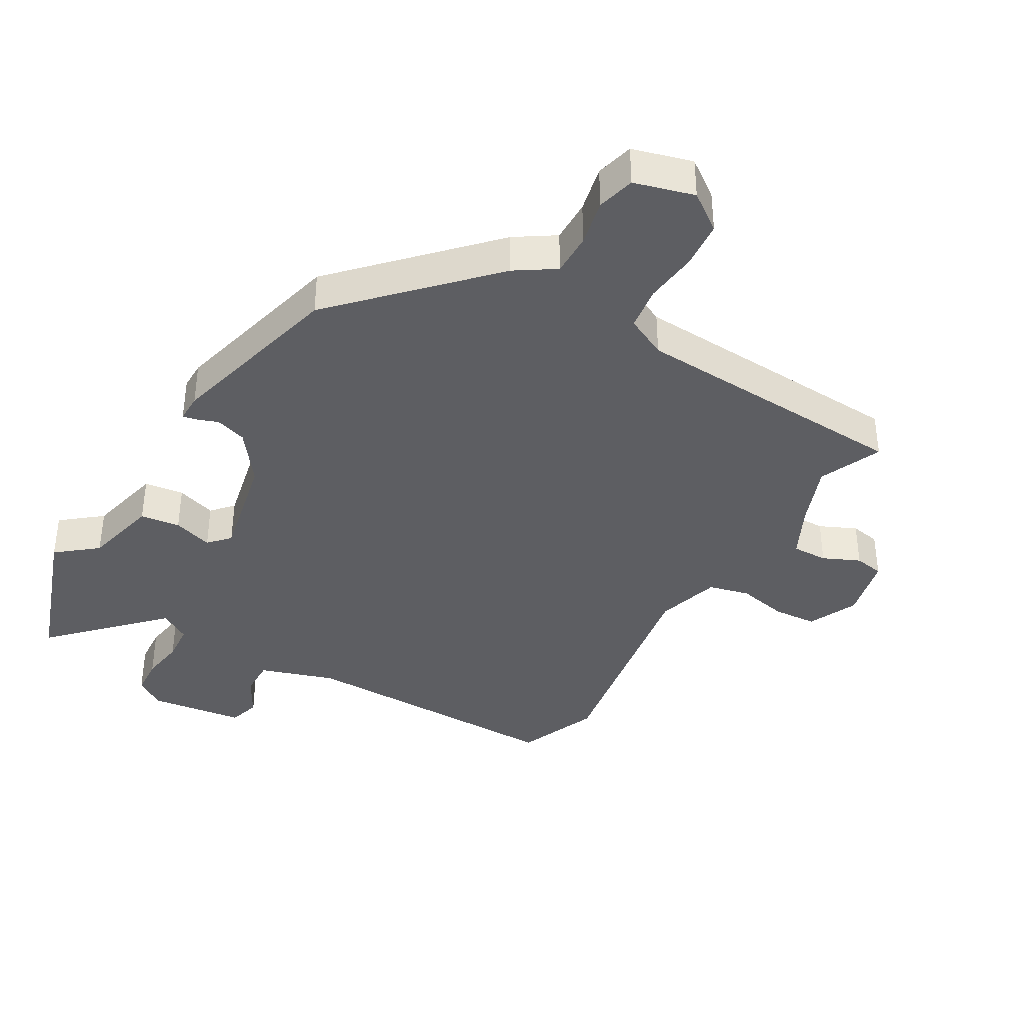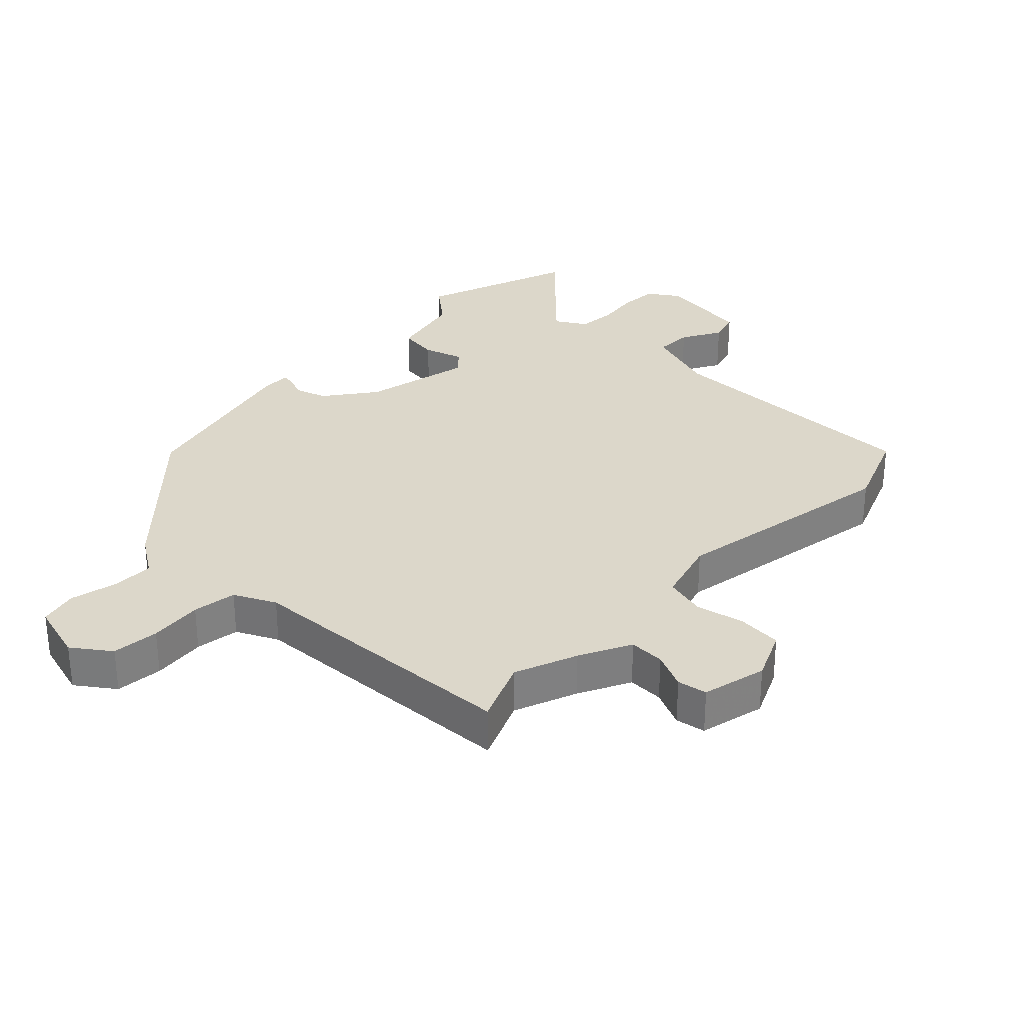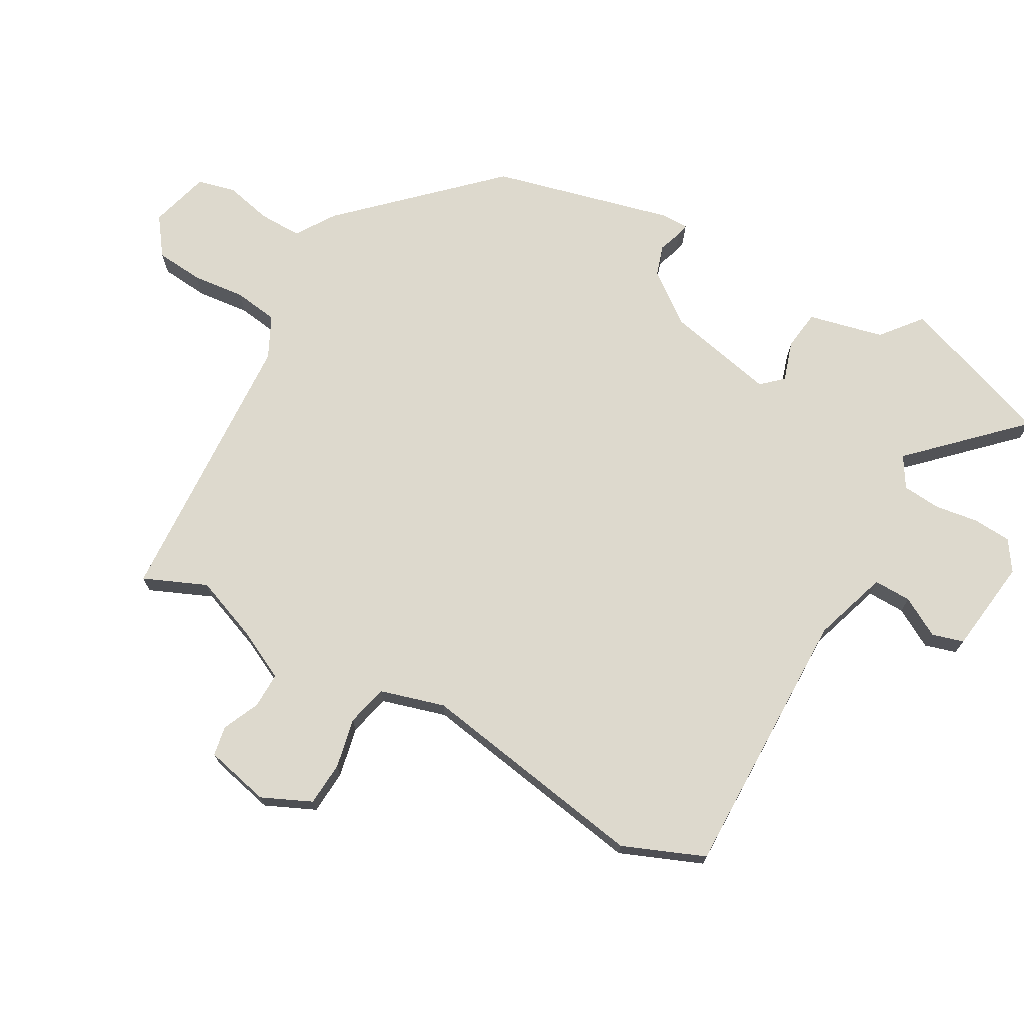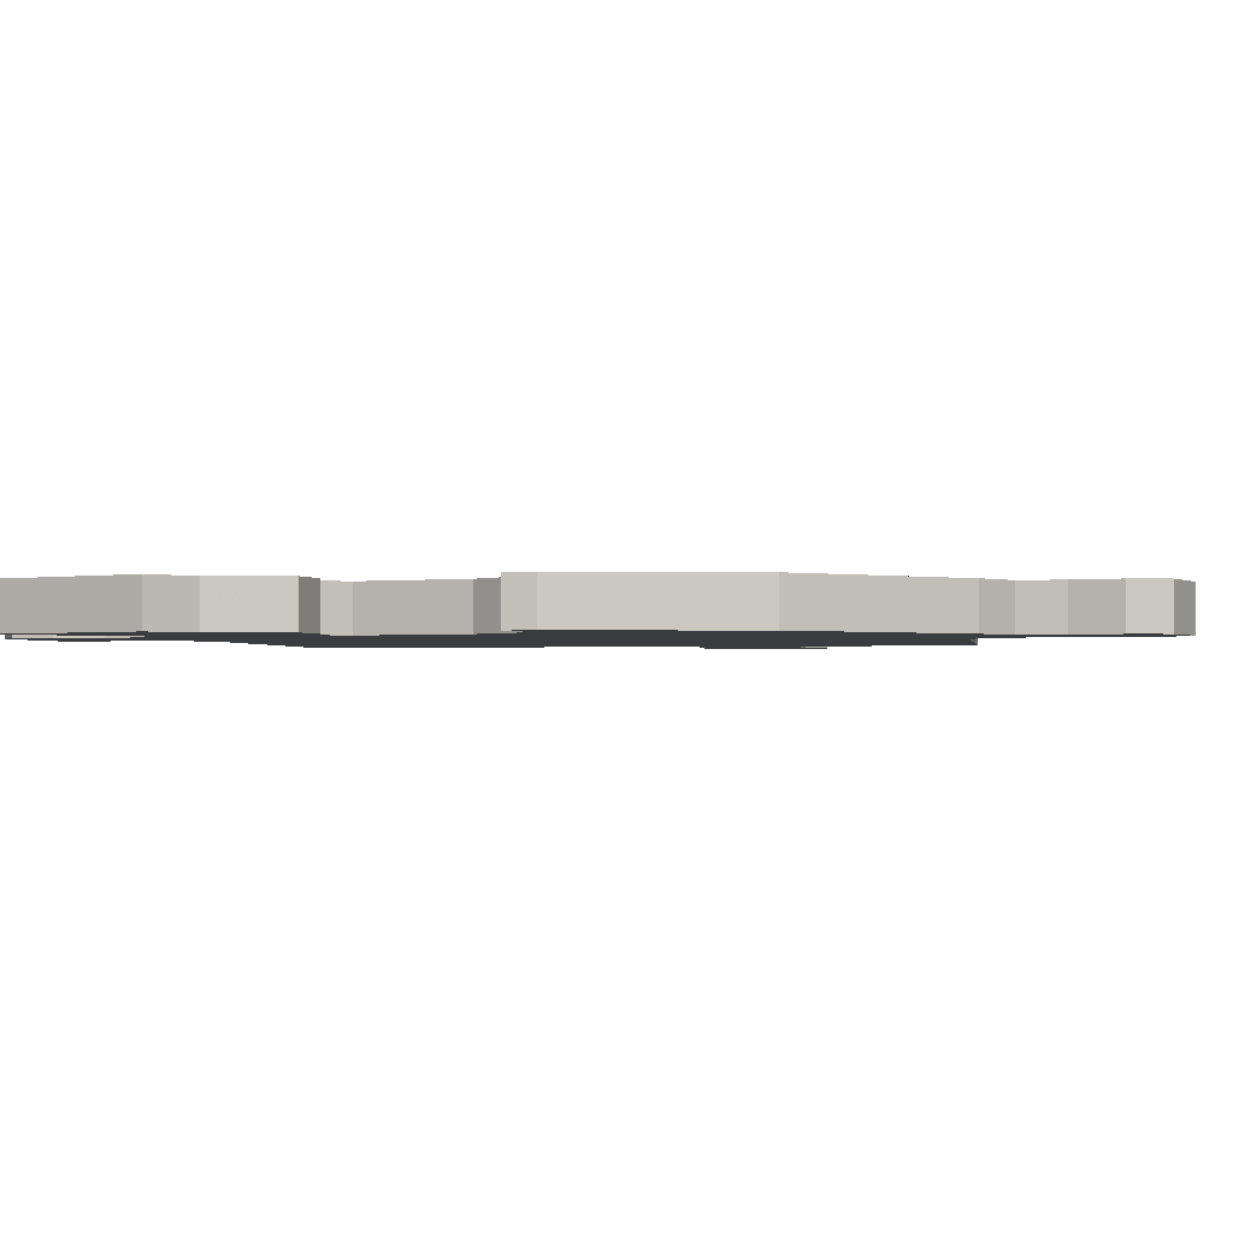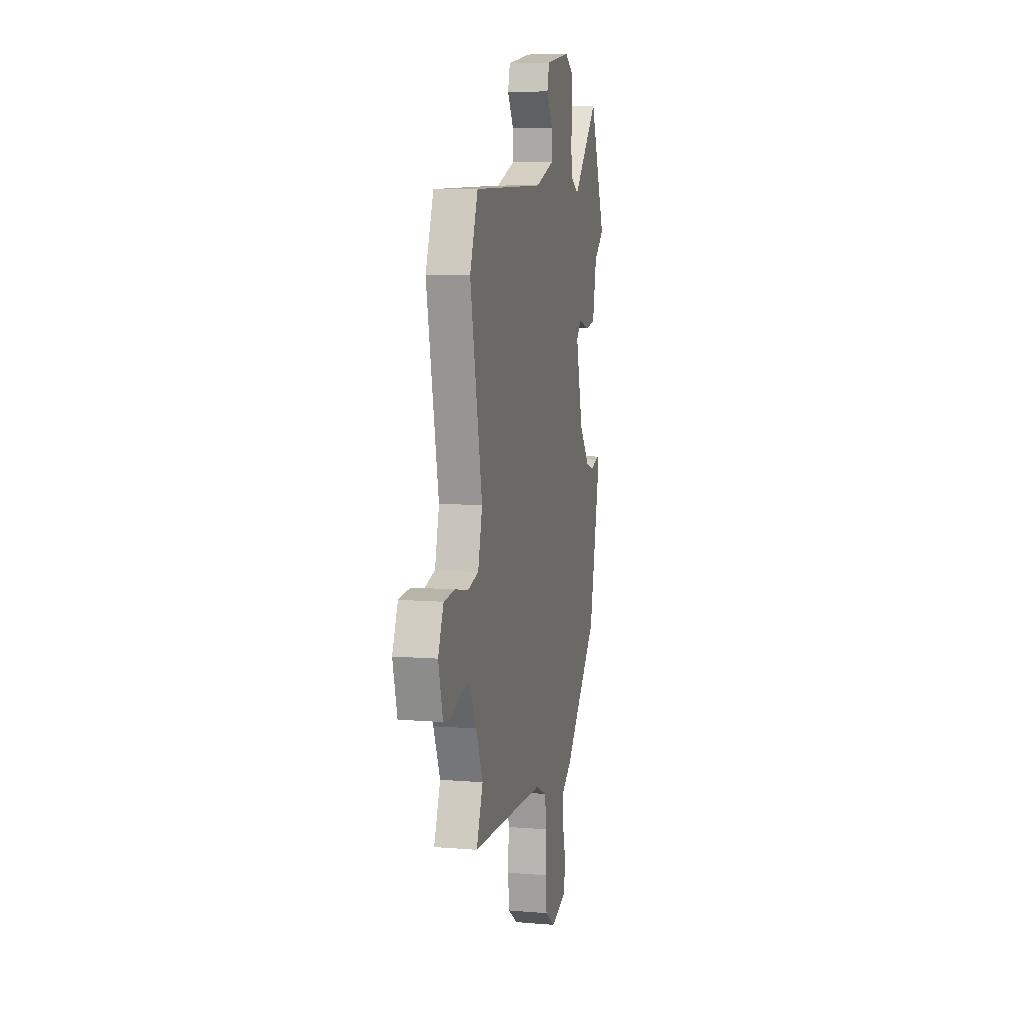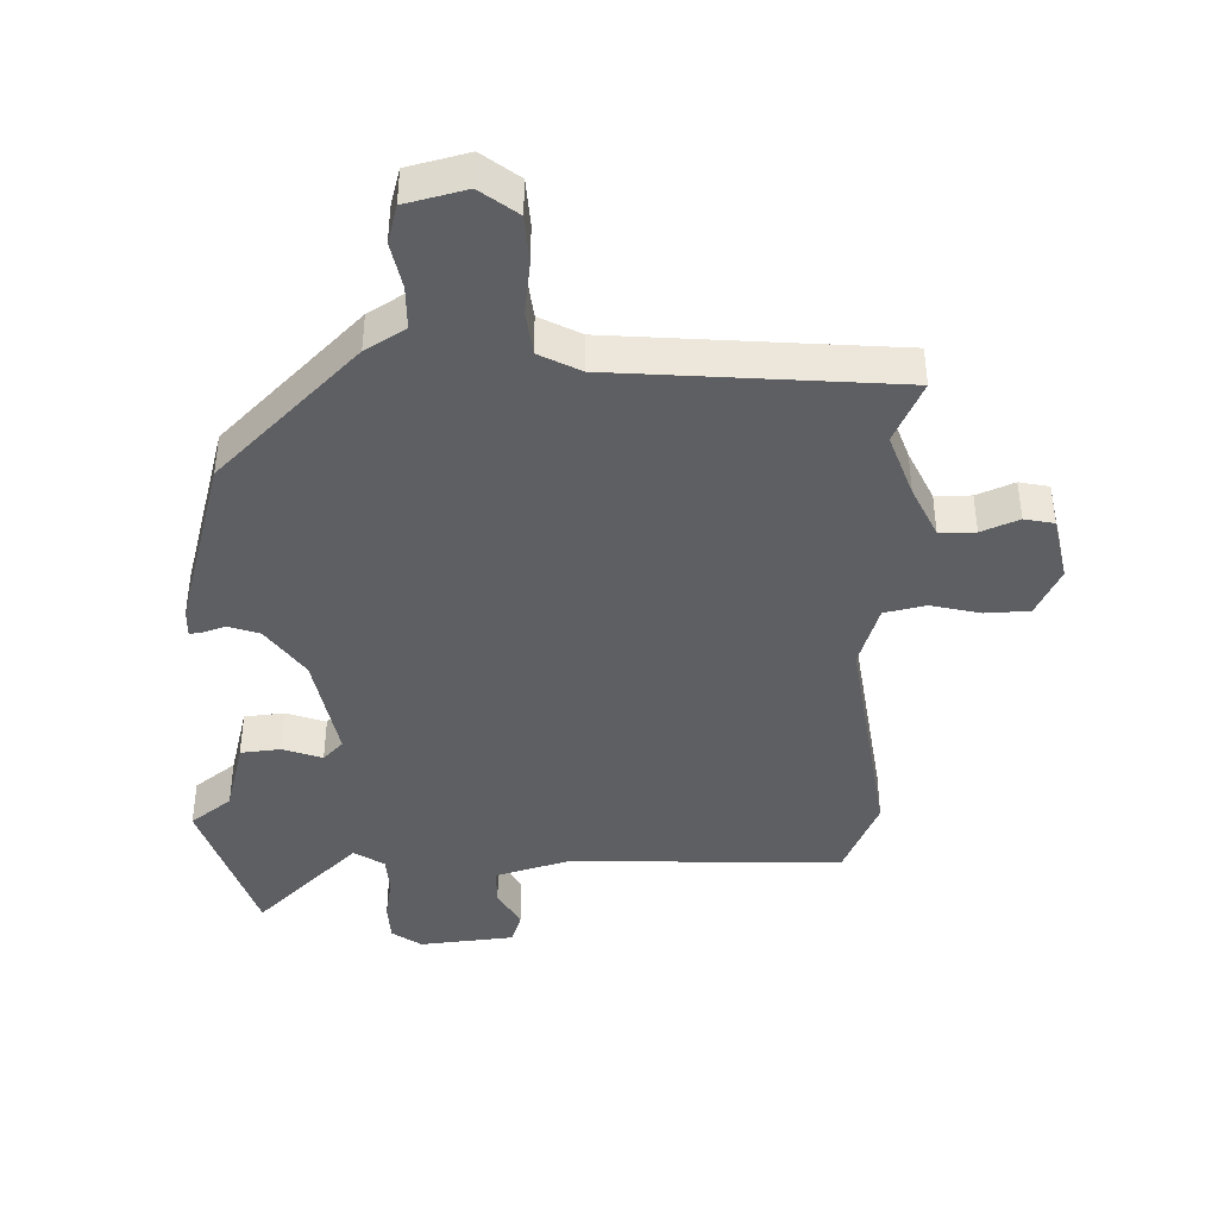
<metadata>
{"format":"obj","ext":"obj","renderer":"f3d","projection":"perspective","resolution":1024,"background":"white","views":[{"elev":-38.3,"azim":147.9,"up":"+Y"},{"elev":30.8,"azim":-137.6,"up":"+Y"},{"elev":72.0,"azim":-62.6,"up":"+Y"},{"elev":-1.8,"azim":100.2,"up":"+Y"},{"elev":7.7,"azim":-76.9,"up":"+Z"},{"elev":-41.6,"azim":178.2,"up":"+Y"}]}
</metadata>
<code>
v -0.505 0.07 -0.512
v -0.466 0.07 -0.412
v -0.507 0.07 -0.315
v -0.55 0.07 -0.235
v -0.606 0.07 -0.238
v -0.663 0.07 -0.266
v -0.71 0.07 -0.259
v -0.737 0.07 -0.158
v -0.704 0.07 -0.079
v -0.635 0.07 -0.072
v -0.556 0.07 -0.086
v -0.492 0.07 -0.068
v -0.466 0.07 0.034
v -0.539 0.07 0.395
v -0.491 0.07 0.525
v -0.064 0.07 0.534
v 0.052 0.07 0.576
v 0.049 0.07 0.635
v 0.012 0.07 0.696
v 0.025 0.07 0.746
v 0.173 0.07 0.77
v 0.221 0.07 0.74
v 0.227 0.07 0.68
v 0.219 0.07 0.611
v 0.226 0.07 0.551
v 0.275 0.07 0.523
v 0.427 0.07 0.689
v 0.52 0.07 0.449
v 0.459 0.07 0.396
v 0.435 0.07 0.277
v 0.373 0.07 0.267
v 0.31 0.07 0.285
v 0.281 0.07 0.251
v 0.323 0.07 0.082
v 0.385 0.07 0.004
v 0.434 0.07 -0.01
v 0.47 0.07 0.004
v 0.489 0.07 0.008
v 0.49 0.07 -0.036
v 0.428 0.07 -0.32
v 0.223 0.07 -0.549
v 0.163 0.07 -0.591
v 0.166 0.07 -0.658
v 0.185 0.07 -0.731
v 0.172 0.07 -0.791
v 0.079 0.07 -0.82
v 0.019 0.07 -0.779
v 0.01 0.07 -0.705
v 0.016 0.07 -0.621
v 0.004 0.07 -0.552
v -0.062 0.07 -0.522
v -0.505 0 -0.512
v -0.466 0 -0.412
v -0.507 0 -0.315
v -0.55 0 -0.235
v -0.606 0 -0.238
v -0.663 0 -0.266
v -0.71 0 -0.259
v -0.737 0 -0.158
v -0.704 0 -0.079
v -0.635 0 -0.072
v -0.556 0 -0.086
v -0.492 0 -0.068
v -0.466 0 0.034
v -0.539 0 0.395
v -0.491 0 0.525
v -0.064 0 0.534
v 0.052 0 0.576
v 0.049 0 0.635
v 0.012 0 0.696
v 0.025 0 0.746
v 0.173 0 0.77
v 0.221 0 0.74
v 0.227 0 0.68
v 0.219 0 0.611
v 0.226 0 0.551
v 0.275 0 0.523
v 0.427 0 0.689
v 0.52 0 0.449
v 0.459 0 0.396
v 0.435 0 0.277
v 0.373 0 0.267
v 0.31 0 0.285
v 0.281 0 0.251
v 0.323 0 0.082
v 0.385 0 0.004
v 0.434 0 -0.01
v 0.47 0 0.004
v 0.489 0 0.008
v 0.49 0 -0.036
v 0.428 0 -0.32
v 0.223 0 -0.549
v 0.163 0 -0.591
v 0.166 0 -0.658
v 0.185 0 -0.731
v 0.172 0 -0.791
v 0.079 0 -0.82
v 0.019 0 -0.779
v 0.01 0 -0.705
v 0.016 0 -0.621
v 0.004 0 -0.552
v -0.062 0 -0.522
f 46 47 48 49
f 46 49 50
f 43 44 45 46
f 42 43 46 50
f 41 42 50 51
f 39 40 41 51
f 36 37 38 39
f 35 36 39 51
f 29 30 31 32
f 27 28 29 32
f 26 27 32 33
f 25 26 33
f 21 22 23 24
f 21 24 25
f 18 19 20 21
f 17 18 21 25
f 16 17 25 33
f 13 14 15 16
f 12 13 16 33
f 8 9 10 11
f 8 11 12
f 5 6 7 8
f 4 5 8 12
f 3 4 12 33
f 35 51 1 2
f 34 35 2 3
f 3 33 34
f 100 99 98 97
f 101 100 97
f 97 96 95 94
f 101 97 94 93
f 102 101 93 92
f 102 92 91 90
f 90 89 88 87
f 102 90 87 86
f 83 82 81 80
f 83 80 79 78
f 84 83 78 77
f 84 77 76
f 75 74 73 72
f 76 75 72
f 72 71 70 69
f 76 72 69 68
f 84 76 68 67
f 67 66 65 64
f 84 67 64 63
f 62 61 60 59
f 63 62 59
f 59 58 57 56
f 63 59 56 55
f 84 63 55 54
f 53 52 102 86
f 54 53 86 85
f 85 84 54
f 1 52 53 2
f 2 53 54 3
f 3 54 55 4
f 4 55 56 5
f 5 56 57 6
f 6 57 58 7
f 7 58 59 8
f 8 59 60 9
f 9 60 61 10
f 10 61 62 11
f 11 62 63 12
f 12 63 64 13
f 13 64 65 14
f 14 65 66 15
f 15 66 67 16
f 16 67 68 17
f 17 68 69 18
f 18 69 70 19
f 19 70 71 20
f 20 71 72 21
f 21 72 73 22
f 22 73 74 23
f 23 74 75 24
f 24 75 76 25
f 25 76 77 26
f 26 77 78 27
f 27 78 79 28
f 28 79 80 29
f 29 80 81 30
f 30 81 82 31
f 31 82 83 32
f 32 83 84 33
f 33 84 85 34
f 34 85 86 35
f 35 86 87 36
f 36 87 88 37
f 37 88 89 38
f 38 89 90 39
f 39 90 91 40
f 40 91 92 41
f 41 92 93 42
f 42 93 94 43
f 43 94 95 44
f 44 95 96 45
f 45 96 97 46
f 46 97 98 47
f 47 98 99 48
f 48 99 100 49
f 49 100 101 50
f 50 101 102 51
f 51 102 52 1

</code>
